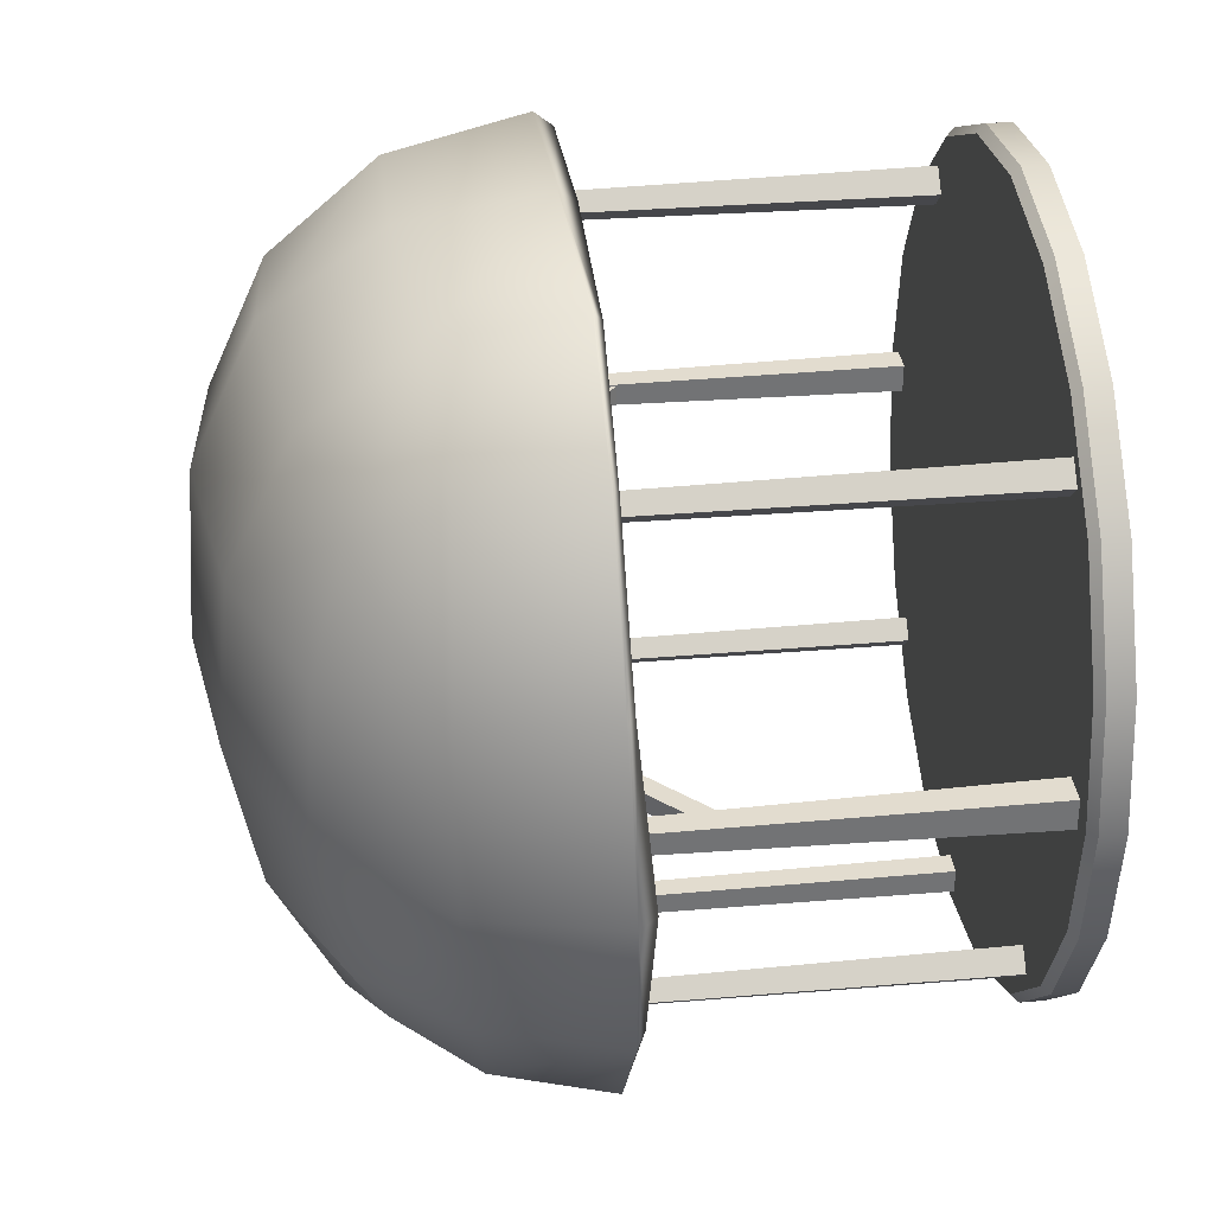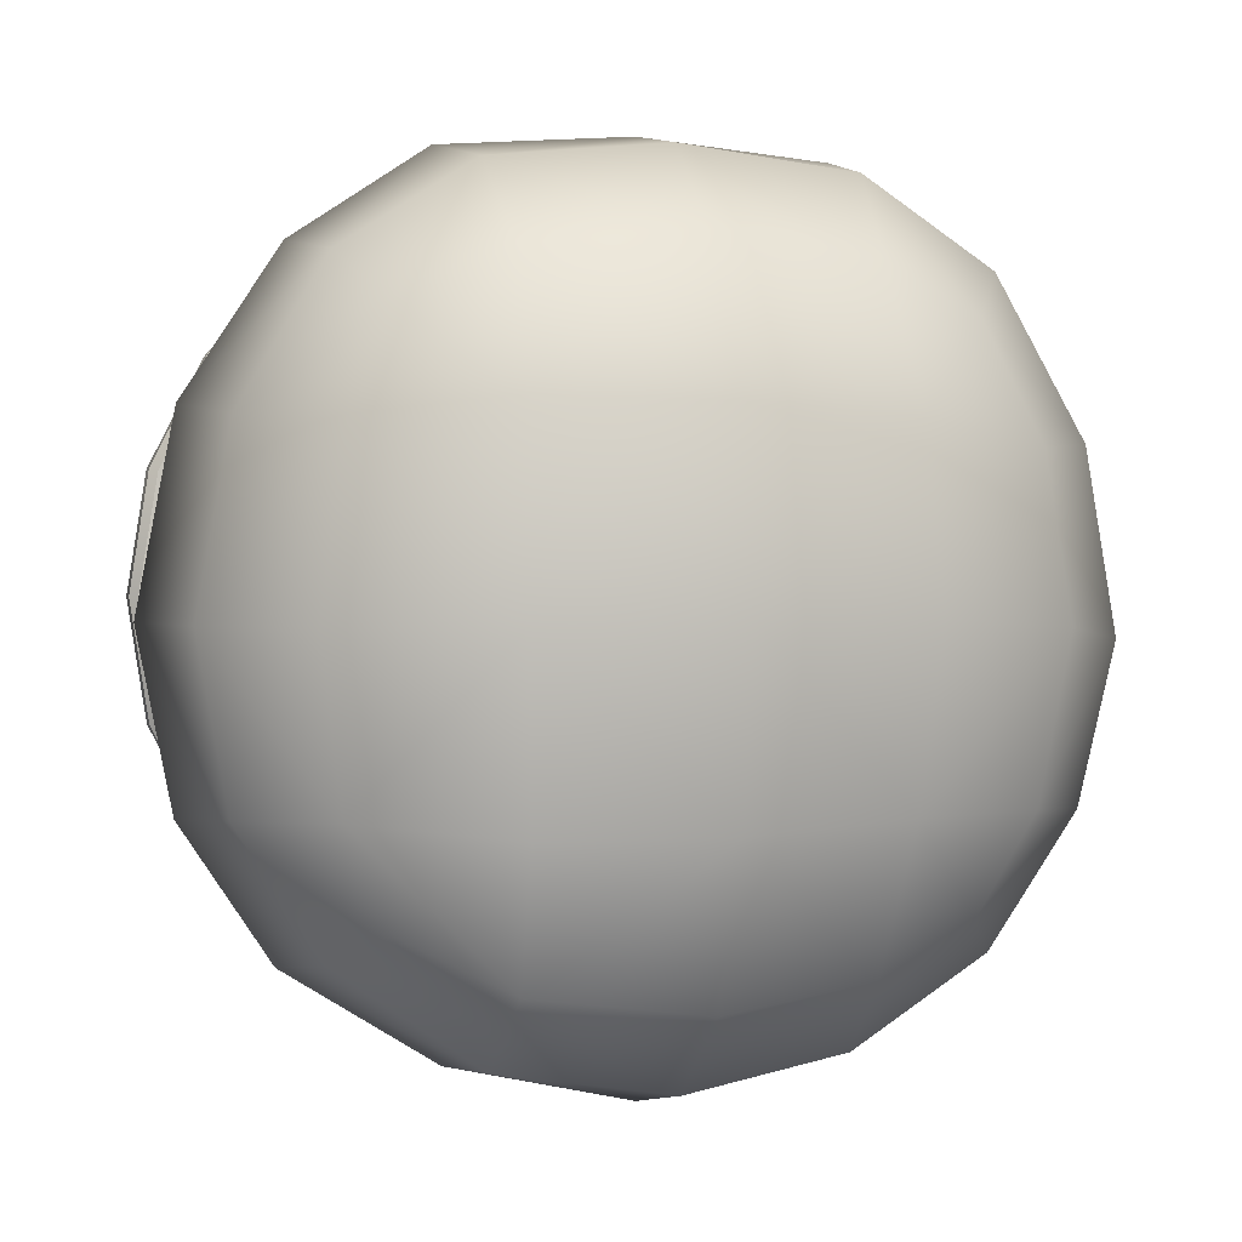
<metadata>
{"format":"obj","ext":"obj","renderer":"f3d","projection":"perspective","resolution":1024,"background":"white","views":[{"elev":34.6,"azim":-97.0,"up":"+Z"},{"elev":0.7,"azim":165.4,"up":"+Z"}]}
</metadata>
<code>
g default
v 20.31 0 -6.6
v 17.28 0 -12.55
v 12.55 0 -17.28
v 6.6 0 -20.31
v 0 0 -21.36
v -6.6 0 -20.31
v -12.55 0 -17.28
v -17.28 0 -12.55
v -20.31 0 -6.6
v -21.36 0 0
v -20.31 0 6.6
v -17.28 0 12.55
v -12.55 0 17.28
v -6.6 0 20.31
v 0 0 21.36
v 6.6 0 20.31
v 12.55 0 17.28
v 17.28 0 12.55
v 20.31 0 6.6
v 21.36 0 0
v 0 1.738 0
v 20.31 1.303 -6.6
v 19.9 1.738 -6.464
v 17.28 1.303 -12.55
v 16.92 1.738 -12.3
v 12.55 1.303 -17.28
v 12.3 1.738 -16.92
v 6.6 1.303 -20.31
v 6.464 1.738 -19.9
v 0 1.303 -21.36
v 0 1.738 -20.92
v -6.6 1.303 -20.31
v -6.464 1.738 -19.9
v -12.55 1.303 -17.28
v -12.3 1.738 -16.92
v -17.28 1.303 -12.55
v -16.92 1.738 -12.3
v -20.31 1.303 -6.6
v -19.9 1.738 -6.464
v -21.36 1.303 0
v -20.92 1.738 0
v -20.31 1.303 6.6
v -19.9 1.738 6.464
v -17.28 1.303 12.55
v -16.92 1.738 12.3
v -12.55 1.303 17.28
v -12.3 1.738 16.92
v -6.6 1.303 20.31
v -6.464 1.738 19.9
v 0 1.303 21.36
v 0 1.738 20.92
v 6.6 1.303 20.31
v 6.464 1.738 19.9
v 12.55 1.303 17.28
v 12.3 1.738 16.92
v 17.28 1.303 12.55
v 16.92 1.738 12.3
v 20.31 1.303 6.6
v 19.9 1.738 6.464
v 21.36 1.303 0
v 20.92 1.738 0
v -12.69 1.732 13.55
v -12.91 22.44 13.55
v -13.69 1.732 14.55
v -13.69 22.44 14.34
v -14.68 1.732 13.55
v -14.47 22.44 13.55
v -13.69 1.732 12.56
v -13.69 22.44 12.77
v -18.3 23.67 0.5538
v -19.41 23.67 0.5538
v -19.41 23.67 -0.5538
v -18.3 23.67 -0.5538
v -18.03 1.732 0.8235
v -19.68 1.732 0.8235
v -19.68 1.732 -0.8235
v -18.03 1.732 -0.8235
v -12.59 1.732 -13.65
v -12.79 22.44 -13.65
v -13.58 1.732 -12.66
v -13.58 22.44 -12.86
v -14.57 1.732 -13.65
v -14.36 22.44 -13.65
v -13.58 1.732 -14.64
v -13.58 22.44 -14.43
v 0.6682 1.732 -18.75
v 0.5491 22.44 -18.87
v -0.6777 1.732 -18.75
v -0.5586 22.44 -18.87
v -0.6777 1.732 -20.1
v -0.5586 22.44 -19.98
v 0.6682 1.732 -20.1
v 0.5491 22.44 -19.98
v 14.66 1.732 -13.52
v 14.52 22.44 -13.52
v 13.74 1.732 -12.6
v 13.74 22.44 -12.74
v 12.82 1.732 -13.52
v 12.95 22.44 -13.52
v 13.74 1.732 -14.44
v 13.74 22.44 -14.31
v 19.33 23.67 0.5538
v 18.23 23.67 0.5538
v 18.23 23.67 -0.5538
v 19.33 23.67 -0.5538
v 19.55 1.732 0.7714
v 18.01 1.732 0.7714
v 18.01 1.732 -0.7714
v 19.55 1.732 -0.7714
v 14.61 1.732 13.69
v 14.32 22.44 13.69
v 13.53 1.732 14.77
v 13.53 22.44 14.48
v 12.46 1.732 13.69
v 12.75 22.44 13.69
v 13.53 1.732 12.62
v 13.53 22.44 12.91
v 8.918 21.86 19.53
v 15.4 21.88 15.32
v 15.94 21.78 15.78
v 19.73 21.87 8.061
v 9.283 21.28 20.07
v 0.01975 21.8 20.17
v 14.24 28.1 13.96
v 20.59 21.35 8.341
v -0.00024 21.2 20.84
v 9.65 22.22 20.7
v 8.175 28.58 17.83
v 21.48 21.6 -0.9811
v 21.3 22.23 8.747
v 0.01426 22.09 21.43
v 16.45 22.24 16.17
v 18.27 28.58 7.287
v 12.42 32.13 11.52
v 22.32 20.68 -0.9921
v 23.16 21.94 -1.048
v 0.1346 28.73 19.24
v 7.821 33.85 13.49
v 19.83 28.65 -1.081
v 19.79 21.41 -9.157
v 20.61 20.95 -9.526
v -8.828 21.37 19.41
v 0.3813 34.41 14.47
v -8.077 27.92 17.74
v 14.67 33.85 6.47
v 7.89 36.74 7.087
v 18.29 27.9 -8.786
v 21.36 21.73 -9.919
v 15.4 28.94 15.11
v -7.299 33.19 13.47
v -0.02078 37.61 7.657
v 14.65 33.17 -8.554
v 15.77 34.36 -1.178
v 16.18 21.01 -16.08
v 15.56 21.41 -15.49
v 19.73 29.46 7.913
v 8.869 29.46 19.27
v -14.24 27.45 13.81
v -12.12 31.44 11.43
v 8.384 37.4 -1.104
v -0.3788 38.18 -0.6841
v 12.45 31.44 -13.09
v 14.36 27.41 -14.75
v 16.8 21.74 -16.74
v 19.76 28.72 -9.536
v 21.37 29.54 -1.153
v 13.44 33.28 12.47
v -9.548 21.69 20.57
v -15.39 21.4 15.13
v -7.896 36.35 7.098
v 7.89 36.06 -9.278
v 8.356 21.03 -19.97
v 9.043 21.33 -21.57
v 15.51 28.2 -15.96
v 15.83 35.14 7.023
v 0.1404 29.51 20.14
v 8.463 35.14 14.59
v -8.746 28.75 19.18
v -18.19 27.92 6.494
v -19.66 21.37 7.291
v -9.165 21.2 19.91
v -14.2 33.17 6.099
v -0.3398 36.77 -9.18
v -8.455 37.06 -0.7901
v 7.923 33.17 -15.47
v 7.783 27.98 -19.43
v 8.762 20.52 -20.8
v 13.46 32.55 -14.17
v 15.82 34.41 -9.257
v 16.98 35.69 -1.237
v 0.4012 35.74 15.62
v 8.489 38.25 7.665
v -15.39 28.24 14.96
v -15.81 21.33 15.61
v -7.896 35.67 -8.688
v -0.2228 20.83 -21.92
v -0.2533 21.11 -23.61
v 8.286 28.12 -20.9
v 9.022 38.96 -1.158
v -7.899 34.43 14.57
v -0.03201 39.18 8.279
v -13.1 32.55 12.39
v -16.18 21.73 16.17
v -21.23 21.08 -1.735
v -15.23 33.7 -1.196
v -7.267 32.49 -15.47
v -0.2683 33.41 -16.57
v -0.09791 20.03 -22.67
v 8.211 34.25 -16.8
v 8.489 37.51 -9.963
v -0.4176 39.8 -0.7057
v -19.65 28.75 7.082
v -21.22 21.7 7.932
v -19.6 27.99 -1.751
v -20.42 21.23 7.616
v -12.06 30.76 -13.29
v -14.16 32.5 -8.634
v -0.3433 27.73 -20.6
v -8.44 20.9 -20.27
v -8.751 20.69 -21.02
v -0.387 28.54 -22.18
v -9.144 21.18 -21.84
v -8.515 37.83 7.677
v -15.33 34.41 6.634
v -18.12 27.24 -9.032
v -7.836 27.24 -19.12
v -8.504 28.02 -20.61
v -0.2986 34.66 -17.81
v -0.3756 38.28 -9.858
v -9.118 38.6 -0.82
v -22.9 21.39 -1.847
v -16.42 34.98 -1.257
v -19.56 20.9 -9.489
v -22.01 20.41 -1.834
v -14.19 26.77 -15.15
v -15.85 20.79 -16.64
v -15.31 20.94 -16
v -7.876 33.67 -16.67
v -16.54 21.23 -17.24
v -8.515 37.1 -9.328
v -21.14 28.82 -1.871
v -20.31 20.68 -9.867
v -13.06 31.81 -14.33
v -15.34 27.51 -16.34
v -19.58 28.02 -9.748
v -15.3 33.68 -9.306
v -21.13 21.19 -10.24
v 11.61 23.75 0.496
v 18.26 17.09 0.496
v 12.31 24.45 0.496
v 18.97 17.79 0.496
v 12.31 24.45 -0.496
v 18.97 17.79 -0.496
v 11.61 23.75 -0.496
v 18.26 17.09 -0.496
v -19.5 23.67 0.6083
v 19.5 23.67 0.6083
v -19.5 24.89 0.6083
v 19.5 24.89 0.6083
v -19.5 24.89 -0.6083
v 19.5 24.89 -0.6083
v -19.5 23.67 -0.6083
v 19.5 23.67 -0.6083
v -18.36 17.07 0.496
v -11.71 23.73 0.496
v -19.06 17.78 0.496
v -12.41 24.43 0.496
v -19.06 17.78 -0.496
v -12.41 24.43 -0.496
v -18.36 17.07 -0.496
v -11.71 23.73 -0.496
v 16.73 23.69 -12.15
v 19.66 23.69 -6.388
v 20.67 23.69 0
v 12.15 23.69 -16.72
v 19.66 23.69 6.388
v 6.388 23.69 -19.66
v 16.72 23.69 12.15
v 0 23.69 -20.67
v 12.15 23.69 16.72
v -6.388 23.69 -19.66
v 6.388 23.69 19.66
v -12.15 23.69 -16.72
v 0 23.69 20.47
v -16.73 23.69 -12.15
v -6.388 23.69 19.66
v -19.66 23.69 -6.388
v -12.15 23.69 16.72
v -20.67 23.69 0
v -16.73 23.69 12.15
v -19.66 23.69 6.388
v -2.499 23.69 20.28
v 2.606 23.69 20.26
v -20.35 22.44 -0.001573
v -19.36 22.44 -6.29
v -16.46 22.44 -11.96
v -11.96 22.44 -16.47
v -6.289 22.44 -19.36
v 0 22.44 -20.35
v 6.289 22.44 -19.36
v 11.96 22.44 -16.47
v 16.46 22.44 -11.96
v 19.36 22.44 -6.29
v 20.35 22.44 -0.001573
v 19.36 22.44 6.287
v 16.46 22.44 11.96
v 11.96 22.44 16.46
v 6.289 22.44 19.35
v -6.289 22.44 19.35
v -11.96 22.44 16.46
v -16.46 22.44 11.96
v -19.36 22.44 6.287
v 2.565 22.44 19.94
v 0 22.44 20.15
v -2.46 22.44 19.96
v 15.26 23.69 -11.09
v 17.93 23.69 -5.829
v 15.26 22.44 -11.09
v 17.93 22.44 -5.829
v 18.86 23.69 -0.001902
v 18.86 22.44 -0.001902
v 11.08 23.69 -15.26
v 11.08 22.44 -15.26
v 17.93 23.69 5.825
v 17.93 22.44 5.825
v 5.827 23.69 -17.94
v 5.827 22.44 -17.94
v 15.26 23.69 11.08
v 15.26 22.44 11.08
v 0 23.69 -18.86
v 0 22.44 -18.86
v 11.08 23.69 15.25
v 11.08 22.44 15.25
v -5.827 23.69 -17.94
v -5.827 22.44 -17.94
v 5.827 23.69 17.93
v 5.827 22.44 17.93
v -11.08 23.69 -15.26
v -11.08 22.44 -15.26
v 2.38 22.38 18.46
v 2.356 23.69 18.47
v -15.26 23.69 -11.09
v -15.26 22.44 -11.09
v -2.371 23.69 18.46
v -5.827 23.69 17.93
v -2.39 22.48 18.46
v -5.827 22.44 17.93
v -17.93 23.69 -5.829
v -17.93 22.44 -5.829
v -11.08 23.69 15.25
v -11.08 22.44 15.25
v -18.86 23.69 -0.0019
v -18.86 22.44 -0.0019
v -15.26 23.69 11.08
v -15.26 22.44 11.08
v -17.93 23.69 5.825
v -17.93 22.44 5.825
v 0 22.42 18.66
v 0 23.69 18.66
v 14.04 23.63 14.95
v -0.4223 37.45 0.3608
v 14.82 23.63 14.17
v 0.363 37.45 -0.4204
v 15.61 23.65 14.96
v 0.363 38.56 -0.4204
v 14.82 23.65 15.74
v -0.4223 38.56 0.3608
v 6.449 36.9 7.58
v 6.172 35.86 7.302
v 6.957 35.86 6.521
v 7.234 36.9 6.799
v 11.04 32.89 12.17
v 10.49 32.11 11.61
v 11.28 32.11 10.83
v 11.83 32.89 11.39
v 13.87 28.21 14.9
v 13.12 27.88 14.15
v 13.91 27.88 13.37
v 14.65 28.21 14.12
v -14.72 23.63 -14.07
v -13.93 23.63 -14.85
v -14.71 23.65 -15.64
v -15.5 23.65 -14.86
v -8.876 35.73 -8.102
v -8.599 34.69 -7.824
v -7.814 34.69 -8.605
v -8.091 35.73 -8.883
v -12.86 31.29 -12.12
v -12.3 30.51 -11.56
v -11.52 30.51 -12.34
v -12.07 31.29 -12.9
v -15.23 26.89 -14.57
v -14.48 26.56 -13.82
v -13.7 26.56 -14.6
v -14.44 26.89 -15.35
v 0.5538 23.6 -20.26
v 0.5538 37.03 -0.68
v -0.5538 23.6 -20.26
v -0.5538 37.03 -0.68
v -0.5538 23.62 -21.37
v -0.5538 38.14 -0.68
v 0.5538 23.62 -21.37
v 0.5538 38.14 -0.68
v 0.5538 36.79 -9.196
v 0.5538 35.75 -8.804
v -0.5538 35.75 -8.804
v -0.5538 36.79 -9.196
v 0.5538 33.45 -16.56
v 0.5538 32.67 -15.77
v -0.5538 32.67 -15.77
v -0.5538 33.45 -16.56
v 0.5538 27.8 -20.55
v 0.5538 27.47 -19.49
v -0.5538 27.47 -19.49
v -0.5538 27.8 -20.55
v 0.5538 37.92 -2.569
v 0.5538 36.84 -2.367
v -0.5538 36.84 -2.367
v -0.5538 37.92 -2.569
v 0.5538 23.63 18.9
v -0.5538 23.63 18.9
v -0.5538 23.65 20.01
v 0.5538 23.65 20.01
v 0.5538 37.58 7.633
v 0.5538 36.55 7.24
v -0.5538 36.55 7.24
v -0.5538 37.58 7.633
v 0.5538 34.46 14.49
v 0.5538 33.67 13.7
v -0.5538 33.67 13.7
v -0.5538 34.46 14.49
v 0.5538 28.68 19.26
v 0.5538 28.35 18.2
v -0.5538 28.35 18.2
v -0.5538 28.68 19.26
v 0.5538 38.04 1.33
v 0.5538 36.97 1.128
v -0.5538 36.97 1.128
v -0.5538 38.04 1.33
v -14.99 23.63 13.99
v -0.3595 37.45 -0.4234
v -14.22 23.63 14.78
v 0.4193 37.45 0.3643
v -15 23.65 15.56
v 0.4193 38.56 0.3643
v -15.78 23.65 14.77
v -0.3595 38.56 -0.4234
v -7.902 36.69 6.611
v -7.623 35.66 6.335
v -6.844 35.66 7.123
v -7.123 36.69 7.399
v -12.2 31.93 11.01
v -11.64 31.15 10.46
v -10.87 31.15 11.24
v -11.42 31.93 11.79
v -14.94 27.45 13.82
v -14.19 27.12 13.08
v -13.41 27.12 13.86
v -14.16 27.45 14.61
v 14.12 23.63 -14.67
v 14.89 23.63 -13.89
v 15.68 23.65 -14.67
v 14.9 23.65 -15.45
v 8.129 36.22 -8.851
v 7.85 35.19 -8.575
v 8.629 35.19 -7.787
v 8.908 36.22 -8.063
v 12.46 31.88 -13.11
v 11.9 31.1 -12.56
v 12.68 31.1 -11.77
v 13.24 31.88 -12.32
v 14.7 27.6 -15.25
v 13.95 27.27 -14.51
v 14.73 27.27 -13.72
v 15.48 27.6 -14.46
v -19.43 23.6 -0.5538
v 0.04208 37.31 -0.5538
v -19.43 23.6 0.5538
v 0.04208 37.31 0.5538
v -20.54 23.62 0.5538
v 0.04208 38.42 0.5538
v -20.54 23.62 -0.5538
v 0.04208 38.42 -0.5538
v -8.474 37.08 -0.5538
v -8.082 36.05 -0.5538
v -8.082 36.05 0.5538
v -8.474 37.08 0.5538
v -15.21 33.7 -0.5538
v -14.42 32.92 -0.5538
v -14.42 32.92 0.5538
v -15.21 33.7 0.5538
v -19.51 27.99 -0.5538
v -18.45 27.66 -0.5538
v -18.45 27.66 0.5538
v -19.51 27.99 0.5538
v 19.9 23.63 -0.5538
v 19.9 23.63 0.5538
v 21.01 23.65 0.5538
v 21.01 23.65 -0.5538
v 8.355 37.42 -0.5538
v 7.963 36.38 -0.5538
v 7.963 36.38 0.5538
v 8.355 37.42 0.5538
v 15.69 34.38 -0.5538
v 14.91 33.59 -0.5538
v 14.91 33.59 0.5538
v 15.69 34.38 0.5538
v 19.82 28.68 -0.5538
v 18.76 28.35 -0.5538
v 18.76 28.35 0.5538
v 19.82 28.68 0.5538
g polySurface1828
f 22 23 61 60
f 23 22 24 25
f 25 24 26 27
f 27 26 28 29
f 29 28 30 31
f 31 30 32 33
f 33 32 34 35
f 35 34 36 37
f 37 36 38 39
f 39 38 40 41
f 41 40 42 43
f 43 42 44 45
f 45 44 46 47
f 47 46 48 49
f 49 48 50 51
f 51 50 52 53
f 53 52 54 55
f 55 54 56 57
f 57 56 58 59
f 59 58 60 61
f 1 2 24 22
f 2 3 26 24
f 3 4 28 26
f 4 5 30 28
f 5 6 32 30
f 6 7 34 32
f 7 8 36 34
f 8 9 38 36
f 9 10 40 38
f 10 11 42 40
f 11 12 44 42
f 12 13 46 44
f 13 14 48 46
f 14 15 50 48
f 15 16 52 50
f 16 17 54 52
f 17 18 56 54
f 18 19 58 56
f 19 20 60 58
f 20 1 22 60
f 23 25 21
f 25 27 21
f 27 29 21
f 29 31 21
f 31 33 21
f 33 35 21
f 35 37 21
f 37 39 21
f 39 41 21
f 41 43 21
f 43 45 21
f 45 47 21
f 47 49 21
f 49 51 21
f 51 53 21
f 53 55 21
f 55 57 21
f 57 59 21
f 59 61 21
f 61 23 21
f 62 63 65 64
f 66 67 69 68
f 68 69 63 62
f 67 66 64 65
f 65 63 69 67
f 76 72 73 77
f 73 70 74 77
f 70 71 75 74
f 72 76 75 71
f 78 79 81 80
f 80 81 83 82
f 84 85 79 78
f 85 84 82 83
f 81 79 85 83
f 86 87 89 88
f 88 89 91 90
f 92 93 87 86
f 93 92 90 91
f 89 87 93 91
f 94 95 97 96
f 96 97 99 98
f 98 99 101 100
f 95 94 100 101
f 97 95 101 99
f 106 102 103 107
f 103 104 108 107
f 104 105 109 108
f 102 106 109 105
f 112 113 115 114
f 114 115 117 116
f 116 117 111 110
f 113 112 110 111
f 115 113 111 117
f 118 119 120 122
f 120 119 121 125
f 124 119 118 128
f 118 122 126 123
f 127 122 120 132
f 121 119 124 133
f 125 121 129 135
f 120 125 130 132
f 131 126 122 127
f 128 118 123 137
f 134 124 128 138
f 129 121 133 139
f 136 130 125 135
f 133 124 134 145
f 141 135 129 140
f 128 137 143 138
f 144 137 123 142
f 134 138 146 145
f 129 139 147 140
f 139 133 145 153
f 135 141 148 136
f 127 132 149 157
f 150 143 137 144
f 151 146 138 143
f 152 147 139 153
f 154 141 140 155
f 148 141 154 164
f 156 130 136 166
f 149 132 130 156
f 158 144 142 169
f 151 143 150 170
f 159 150 144 158
f 145 146 160 153
f 146 151 161 160
f 147 152 162 163
f 140 147 163 155
f 136 148 165 166
f 131 127 157 176
f 157 149 167 177
f 170 150 159 182
f 161 151 170 184
f 171 185 162 152
f 152 153 160 171
f 154 155 172 187
f 173 164 154 187
f 174 165 148 164
f 167 149 156 175
f 175 156 166 190
f 178 168 131 176
f 159 158 179 182
f 158 169 180 179
f 169 142 181 194
f 142 123 126 181
f 160 161 183 171
f 186 163 162 185
f 155 163 186 172
f 165 174 188 189
f 166 165 189 190
f 191 176 157 177
f 192 177 167 175
f 168 178 193 203
f 184 170 182 205
f 195 183 161 184
f 185 171 183 207
f 187 172 196 208
f 197 173 187 208
f 188 174 198 209
f 164 173 198 174
f 175 190 199 192
f 200 178 176 191
f 201 191 177 192
f 202 193 178 200
f 179 180 204 214
f 205 182 179 214
f 181 126 131 168
f 180 169 194 215
f 194 181 168 203
f 183 195 206 207
f 195 184 205 217
f 196 172 186 218
f 198 173 197 221
f 189 188 209 210
f 199 190 189 210
f 200 191 201 223
f 211 201 192 199
f 212 193 202 224
f 213 203 193 212
f 216 206 195 217
f 220 208 196 219
f 197 208 220 222
f 202 200 223 224
f 223 201 211 230
f 194 203 213 215
f 225 214 204 233
f 217 205 214 225
f 204 180 215 234
f 226 206 216 235
f 218 207 206 226
f 218 186 185 207
f 196 218 226 219
f 227 221 197 222
f 221 228 209 198
f 229 210 209 228
f 199 210 229 211
f 231 213 212 241
f 212 224 232 241
f 215 213 231 234
f 216 217 225 235
f 236 220 219 237
f 221 227 238 228
f 222 220 236 239
f 211 229 240 230
f 224 223 230 232
f 242 233 204 234
f 235 225 233 237
f 219 226 235 237
f 243 238 227 244
f 244 227 222 239
f 229 228 238 240
f 232 230 240 246
f 231 241 245 247
f 241 232 246 245
f 233 242 236 237
f 242 234 231 247
f 240 238 243 246
f 247 239 236 242
f 243 244 245 246
f 244 239 247 245
f 248 249 251 250
f 250 251 253 252
f 252 253 255 254
f 254 255 249 248
f 256 257 259 258
f 258 259 261 260
f 260 261 263 262
f 262 263 257 256
f 256 258 260 262
f 259 257 263 261
f 264 265 267 266
f 266 267 269 268
f 268 269 271 270
f 270 271 265 264
f 273 272 316 317
f 274 273 317 320
f 317 316 318 319
f 272 275 322 316
f 320 317 319 321
f 316 322 323 318
f 275 277 326 322
f 278 276 324 328
f 322 326 327 323
f 277 279 330 326
f 280 278 328 332
f 328 324 325 329
f 326 330 331 327
f 279 281 334 330
f 282 280 332 336
f 332 328 329 333
f 330 334 335 331
f 281 283 338 334
f 293 282 336 341
f 336 332 333 337
f 334 338 339 335
f 283 285 342 338
f 336 337 340 341
f 286 292 344 345
f 338 342 343 339
f 285 287 348 342
f 345 344 346 347
f 288 286 345 350
f 342 348 349 343
f 350 345 347 351
f 290 288 350 354
f 289 291 356 352
f 354 350 351 355
f 291 290 354 356
f 352 356 357 353
f 356 354 355 357
f 292 284 359 344
f 358 346 344 359
f 359 341 340 358
f 284 293 341 359
f 302 303 319 318
f 303 304 321 319
f 301 302 318 323
f 300 301 323 327
f 305 306 329 325
f 299 300 327 331
f 306 307 333 329
f 298 299 331 335
f 307 308 337 333
f 297 298 335 339
f 308 313 340 337
f 296 297 339 343
f 315 309 347 346
f 295 296 343 349
f 309 310 351 347
f 310 311 355 351
f 312 294 353 357
f 311 312 357 355
f 314 315 346 358
f 313 314 358 340
f 324 276 274 320
f 325 324 320 321
f 304 305 325 321
f 348 287 289 352
f 349 348 352 353
f 294 295 349 353
f 272 273 303 302
f 273 274 304 303
f 275 272 302 301
f 277 275 301 300
f 276 278 306 305
f 279 277 300 299
f 278 280 307 306
f 281 279 299 298
f 280 282 308 307
f 283 281 298 297
f 282 293 313 308
f 285 283 297 296
f 292 286 309 315
f 287 285 296 295
f 286 288 310 309
f 288 290 311 310
f 291 289 294 312
f 290 291 312 311
f 284 292 315 314
f 293 284 314 313
f 274 276 305 304
f 289 287 295 294
f 360 377 378 362
f 362 378 379 364
f 366 376 377 360
f 361 369 368 367
f 363 370 369 361
f 365 371 370 363
f 372 368 369 373
f 374 373 369 370
f 375 374 370 371
f 376 372 373 377
f 378 377 373 374
f 379 378 374 375
f 380 381 394 393
f 381 382 395 394
f 383 380 393 392
f 388 389 385 384
f 390 386 385 389
f 391 387 386 390
f 392 393 389 388
f 394 390 389 393
f 395 391 390 394
f 361 367 384 385
f 363 361 385 386
f 387 365 363 386
f 360 362 364 366
f 381 380 383 382
f 396 413 414 398
f 398 414 415 400
f 402 412 413 396
f 405 404 416 417
f 406 405 417 418
f 419 407 406 418
f 408 404 405 409
f 410 409 405 406
f 411 410 406 407
f 412 408 409 413
f 414 413 409 410
f 415 414 410 411
f 397 417 416 403
f 399 418 417 397
f 401 419 418 399
f 420 421 434 433
f 421 422 435 434
f 423 420 433 432
f 425 437 436 424
f 426 438 437 425
f 439 438 426 427
f 428 429 425 424
f 430 426 425 429
f 431 427 426 430
f 432 433 429 428
f 434 430 429 433
f 435 431 430 434
f 397 403 436 437
f 399 397 437 438
f 401 399 438 439
f 421 420 423 422
f 396 398 400 402
f 440 457 458 442
f 442 458 459 444
f 446 456 457 440
f 441 449 448 447
f 443 450 449 441
f 445 451 450 443
f 452 448 449 453
f 454 453 449 450
f 455 454 450 451
f 456 452 453 457
f 458 457 453 454
f 459 458 454 455
f 460 461 474 473
f 461 462 475 474
f 463 460 473 472
f 468 469 465 464
f 470 466 465 469
f 471 467 466 470
f 472 473 469 468
f 474 470 469 473
f 475 471 470 474
f 441 447 464 465
f 443 441 465 466
f 467 445 443 466
f 461 460 463 462
f 440 442 444 446
f 476 493 494 478
f 478 494 495 480
f 482 492 493 476
f 477 485 484 483
f 479 486 485 477
f 481 487 486 479
f 488 484 485 489
f 490 489 485 486
f 491 490 486 487
f 492 488 489 493
f 494 493 489 490
f 495 494 490 491
f 496 497 510 509
f 497 498 511 510
f 499 496 509 508
f 504 505 501 500
f 506 502 501 505
f 507 503 502 506
f 508 509 505 504
f 510 506 505 509
f 511 507 506 510
f 477 483 500 501
f 479 477 501 502
f 503 481 479 502
f 476 478 480 482
f 497 496 499 498

</code>
